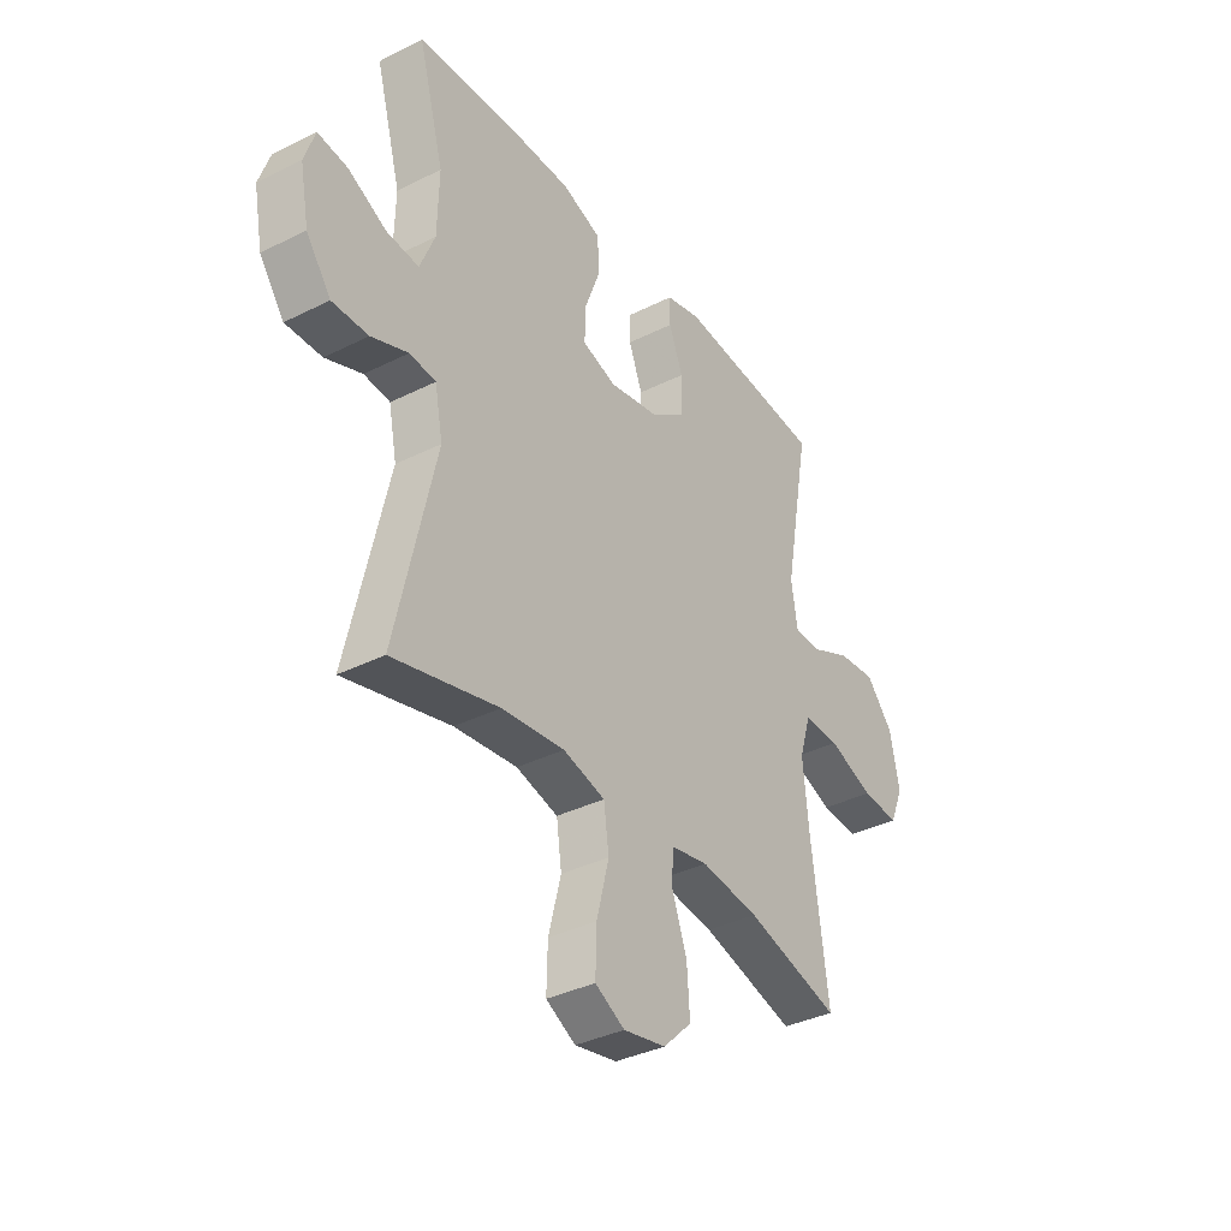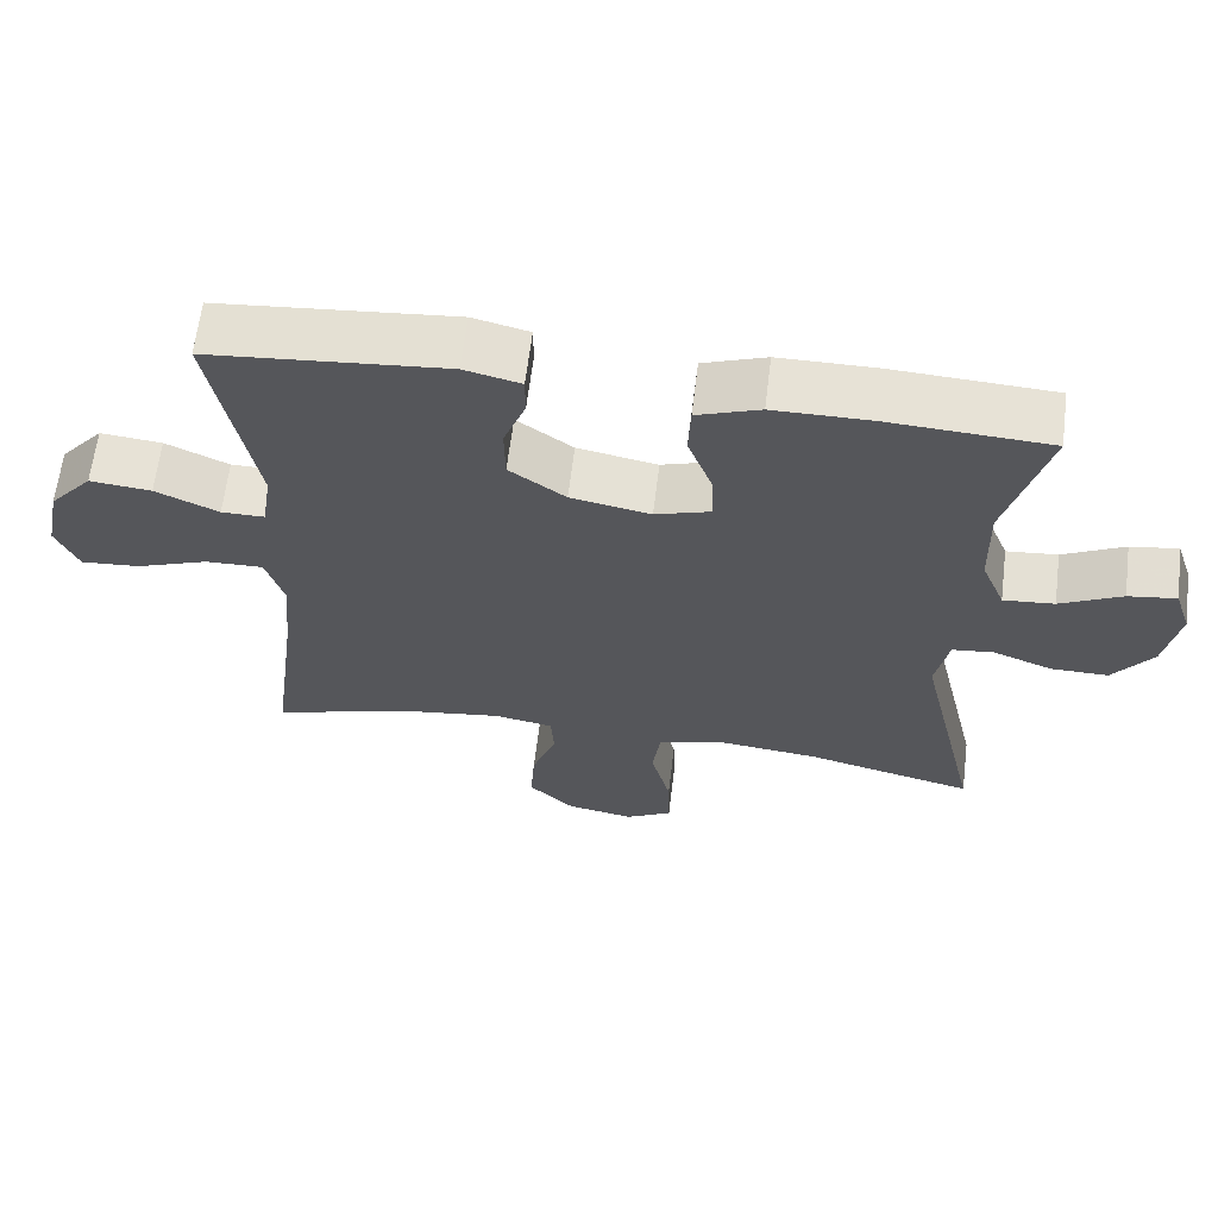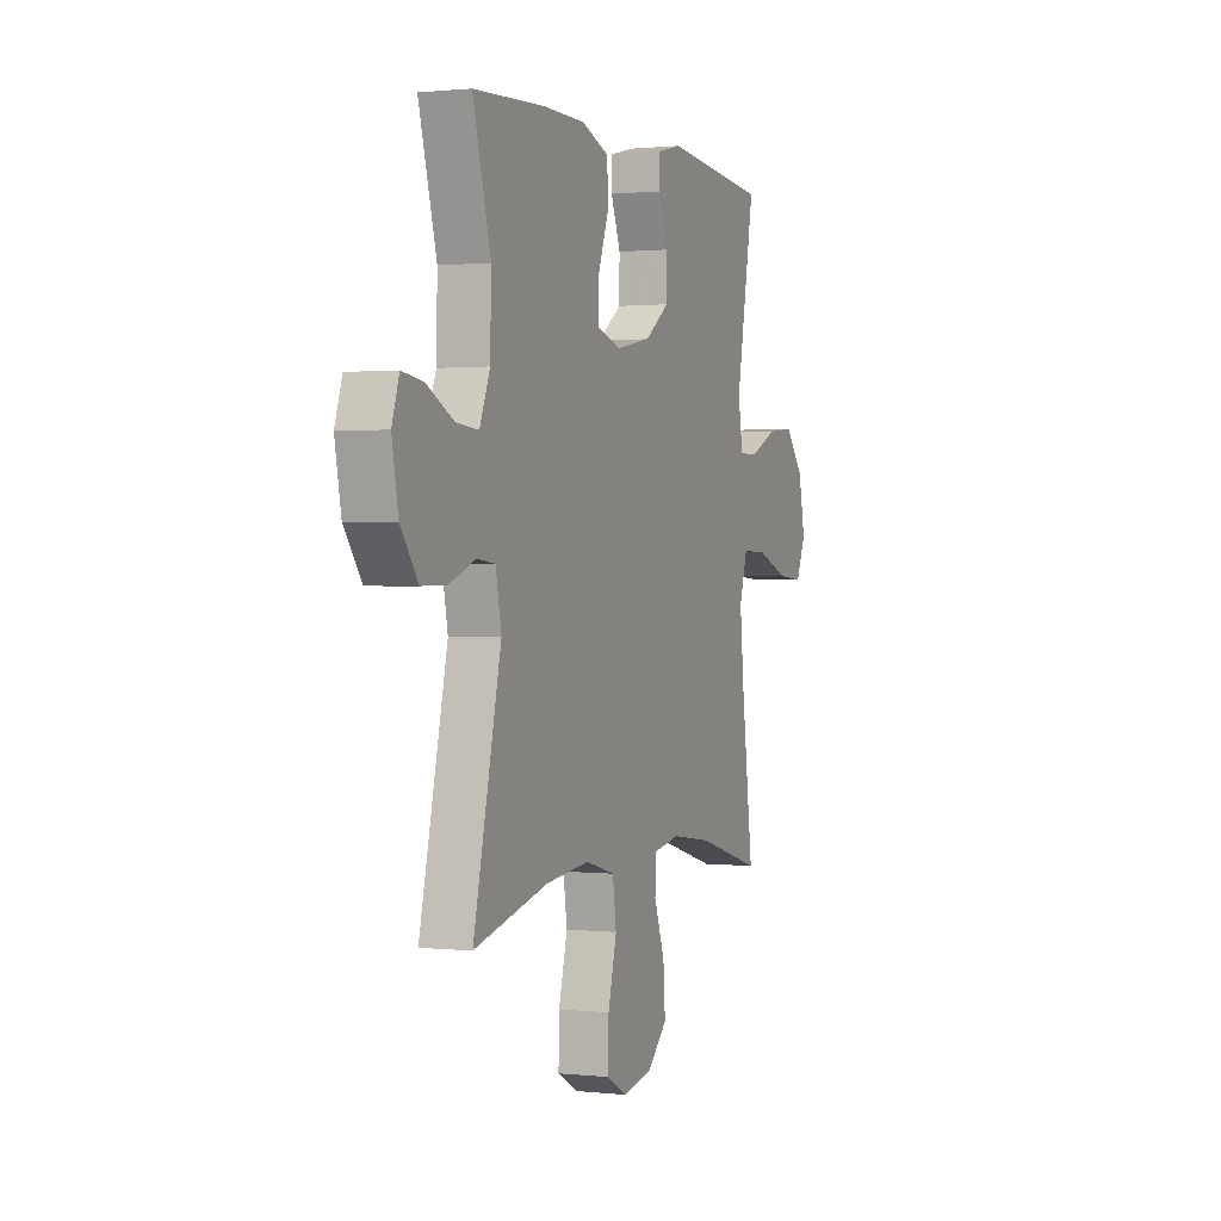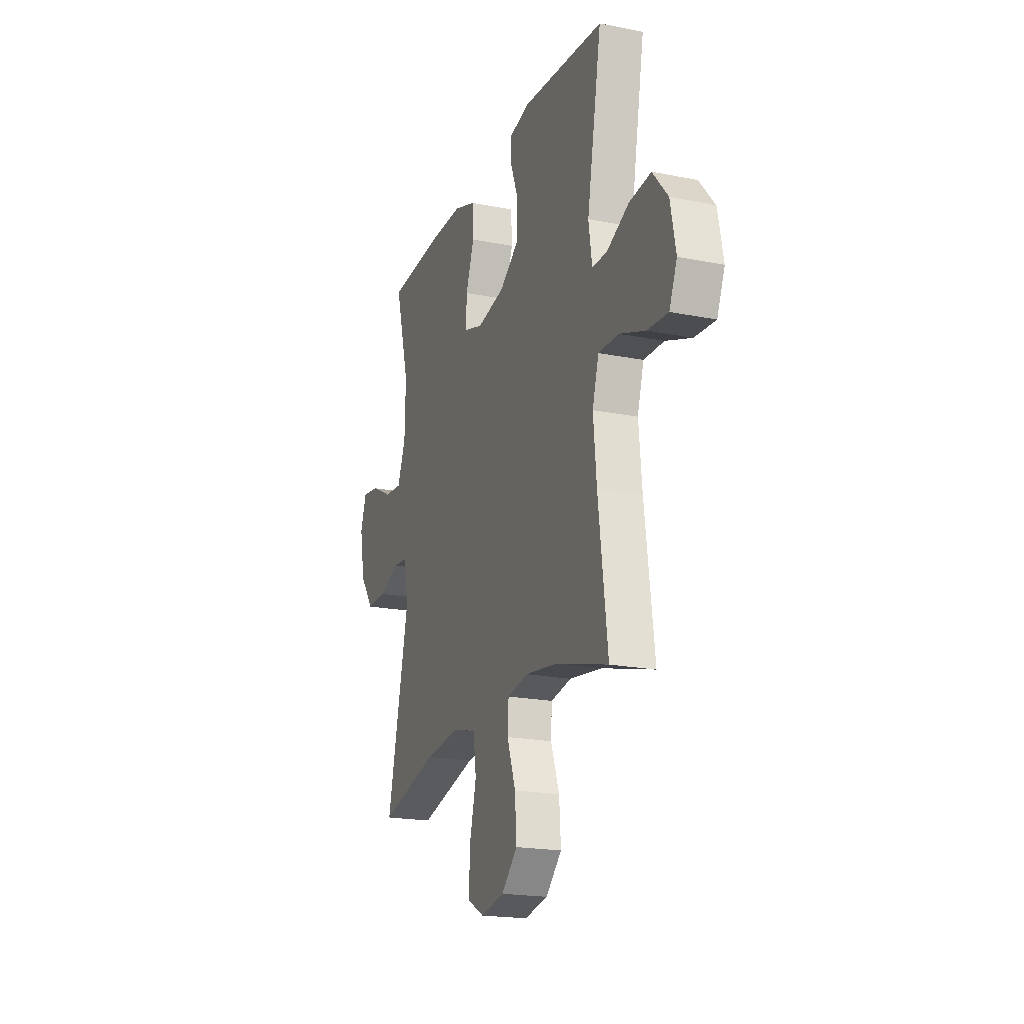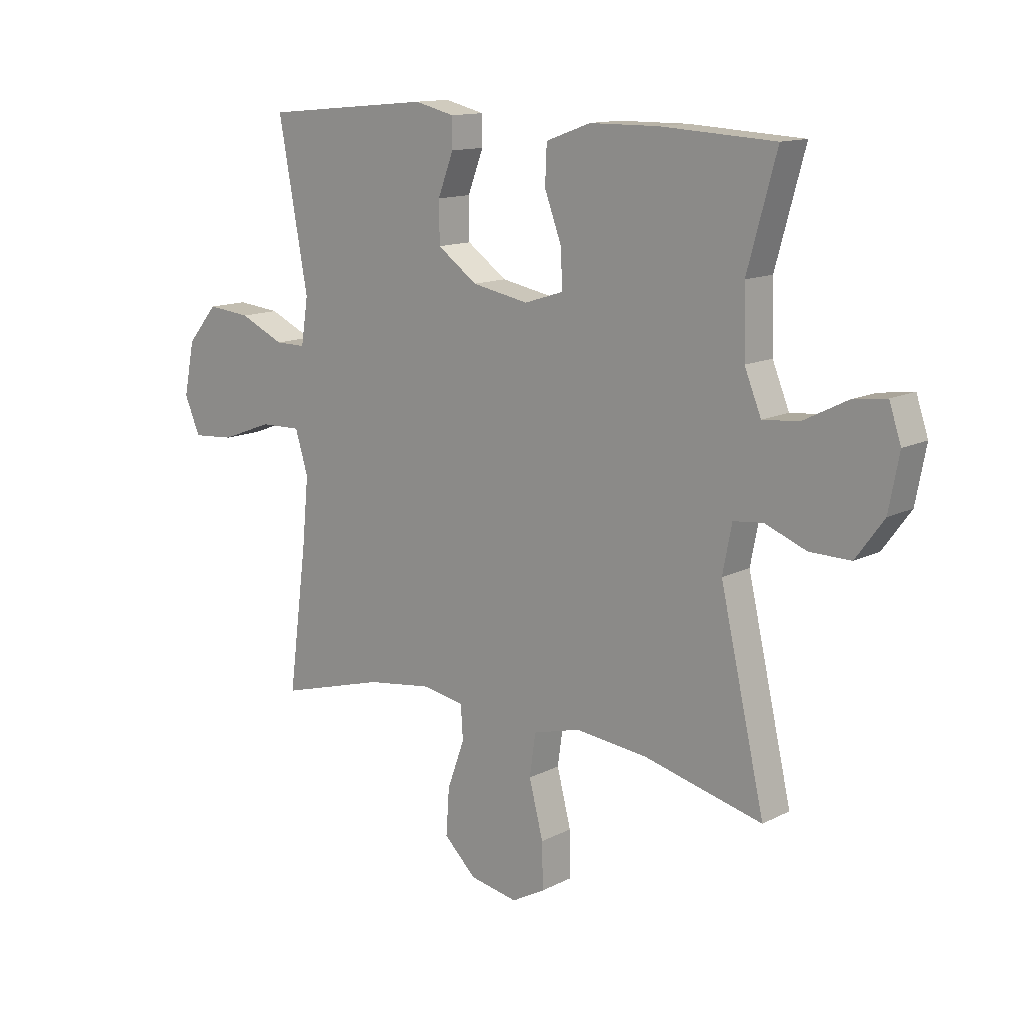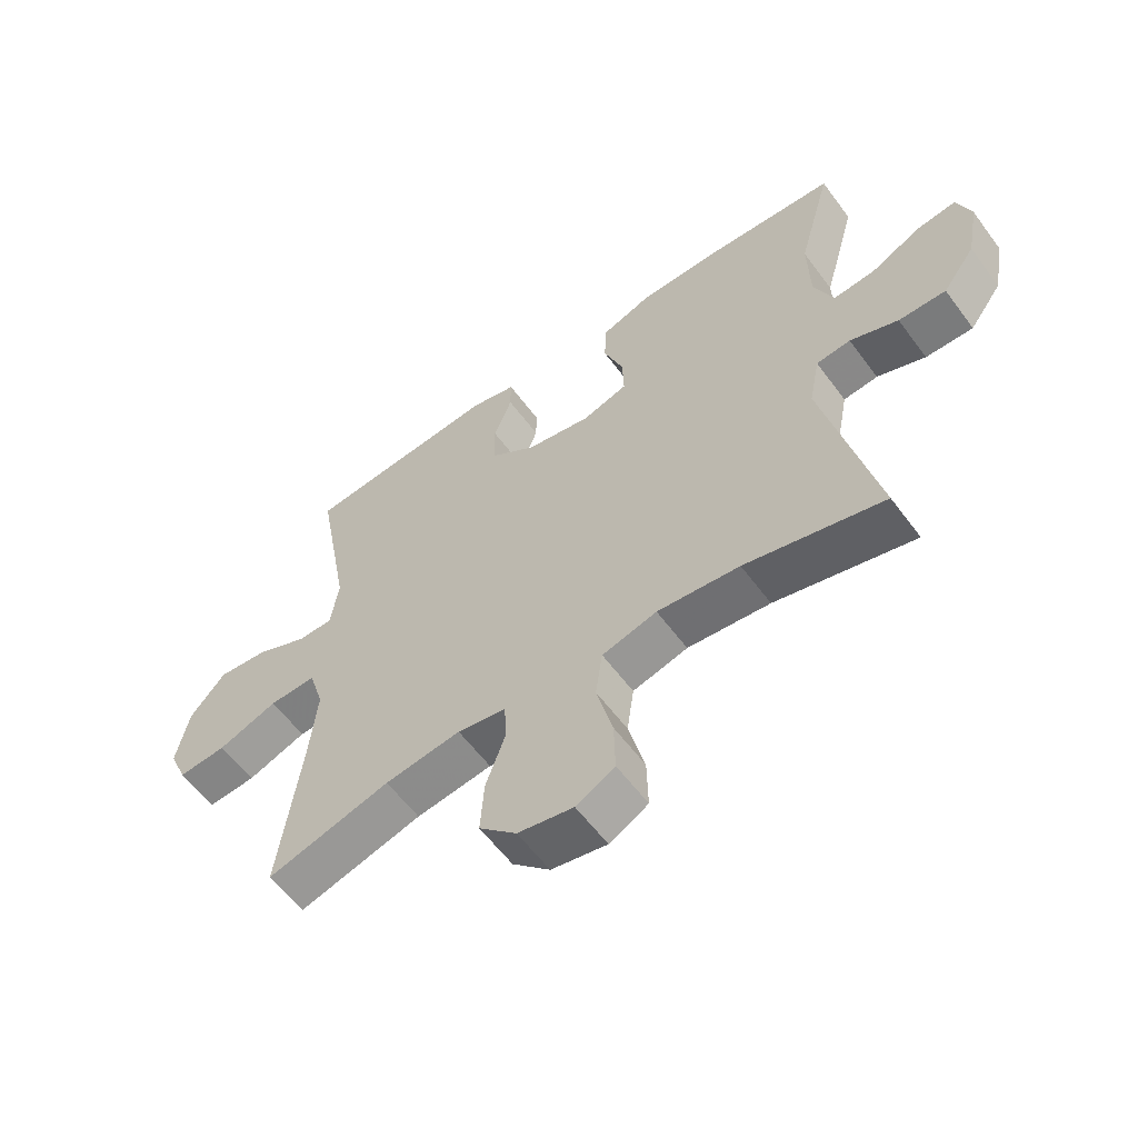
<metadata>
{"format":"obj","ext":"obj","renderer":"f3d","projection":"perspective","resolution":1024,"background":"white","views":[{"elev":-36.2,"azim":123.2,"up":"+Z"},{"elev":63.6,"azim":7.0,"up":"+Z"},{"elev":0.9,"azim":111.7,"up":"+Z"},{"elev":-20.0,"azim":-110.1,"up":"+Z"},{"elev":13.1,"azim":41.0,"up":"+Z"},{"elev":-58.9,"azim":36.3,"up":"+Z"}]}
</metadata>
<code>
v 0.5 0.07 0.5
v 0.446 0.07 0.304
v 0.449 0.07 0.182
v 0.48 0.07 0.106
v 0.547 0.07 0.112
v 0.628 0.07 0.153
v 0.691 0.07 0.162
v 0.713 0.07 0.096
v 0.694 0.07 -0.004
v 0.642 0.07 -0.075
v 0.566 0.07 -0.074
v 0.489 0.07 -0.044
v 0.434 0.07 -0.05
v 0.417 0.07 -0.137
v 0.5 0.07 -0.5
v 0.278 0.07 -0.445
v 0.146 0.07 -0.431
v 0.058 0.07 -0.455
v 0.047 0.07 -0.533
v 0.073 0.07 -0.635
v 0.075 0.07 -0.719
v 0.013 0.07 -0.753
v -0.076 0.07 -0.736
v -0.136 0.07 -0.678
v -0.13 0.07 -0.592
v -0.098 0.07 -0.503
v -0.102 0.07 -0.441
v -0.18 0.07 -0.427
v -0.302 0.07 -0.444
v -0.5 0.07 -0.5
v -0.465 0.07 -0.233
v -0.453 0.07 -0.109
v -0.477 0.07 -0.03
v -0.553 0.07 -0.032
v -0.649 0.07 -0.068
v -0.727 0.07 -0.074
v -0.756 0.07 -0.006
v -0.736 0.07 0.093
v -0.679 0.07 0.16
v -0.598 0.07 0.152
v -0.515 0.07 0.114
v -0.458 0.07 0.114
v -0.445 0.07 0.199
v -0.5 0.07 0.5
v -0.188 0.07 0.529
v -0.114 0.07 0.511
v -0.114 0.07 0.457
v -0.143 0.07 0.381
v -0.142 0.07 0.306
v -0.068 0.07 0.253
v 0.037 0.07 0.233
v 0.109 0.07 0.256
v 0.107 0.07 0.324
v 0.075 0.07 0.41
v 0.078 0.07 0.481
v 0.161 0.07 0.511
v 0.288 0.07 0.512
v 0.5 0 0.5
v 0.446 0 0.304
v 0.449 0 0.182
v 0.48 0 0.106
v 0.547 0 0.112
v 0.628 0 0.153
v 0.691 0 0.162
v 0.713 0 0.096
v 0.694 0 -0.004
v 0.642 0 -0.075
v 0.566 0 -0.074
v 0.489 0 -0.044
v 0.434 0 -0.05
v 0.417 0 -0.137
v 0.5 0 -0.5
v 0.278 0 -0.445
v 0.146 0 -0.431
v 0.058 0 -0.455
v 0.047 0 -0.533
v 0.073 0 -0.635
v 0.075 0 -0.719
v 0.013 0 -0.753
v -0.076 0 -0.736
v -0.136 0 -0.678
v -0.13 0 -0.592
v -0.098 0 -0.503
v -0.102 0 -0.441
v -0.18 0 -0.427
v -0.302 0 -0.444
v -0.5 0 -0.5
v -0.465 0 -0.233
v -0.453 0 -0.109
v -0.477 0 -0.03
v -0.553 0 -0.032
v -0.649 0 -0.068
v -0.727 0 -0.074
v -0.756 0 -0.006
v -0.736 0 0.093
v -0.679 0 0.16
v -0.598 0 0.152
v -0.515 0 0.114
v -0.458 0 0.114
v -0.445 0 0.199
v -0.5 0 0.5
v -0.188 0 0.529
v -0.114 0 0.511
v -0.114 0 0.457
v -0.143 0 0.381
v -0.142 0 0.306
v -0.068 0 0.253
v 0.037 0 0.233
v 0.109 0 0.256
v 0.107 0 0.324
v 0.075 0 0.41
v 0.078 0 0.481
v 0.161 0 0.511
v 0.288 0 0.512
f 57 1 2
f 56 57 2
f 55 56 2
f 54 55 2
f 53 54 2
f 52 53 2 3
f 51 52 3 4
f 50 51 4
f 46 47 48
f 45 46 48
f 44 45 48
f 43 44 48
f 42 43 48 49
f 39 40 41
f 38 39 41
f 37 38 41
f 36 37 41
f 35 36 41
f 34 35 41
f 33 34 41 42
f 42 49 50
f 33 42 50
f 32 33 50
f 29 30 31
f 32 50 4
f 31 32 4
f 29 31 4
f 28 29 4
f 24 25 26
f 23 24 26
f 22 23 26
f 21 22 26
f 20 21 26
f 19 20 26
f 18 19 26 27
f 14 15 16
f 13 14 16 17
f 10 11 12
f 9 10 12
f 8 9 12
f 7 8 12
f 6 7 12
f 5 6 12
f 5 12 13
f 18 27 28
f 17 18 28
f 13 17 28
f 5 13 28
f 4 5 28
f 59 58 114
f 59 114 113
f 59 113 112
f 59 112 111
f 59 111 110
f 60 59 110 109
f 61 60 109 108
f 61 108 107
f 105 104 103
f 105 103 102
f 105 102 101
f 105 101 100
f 106 105 100 99
f 98 97 96
f 98 96 95
f 98 95 94
f 98 94 93
f 98 93 92
f 98 92 91
f 99 98 91 90
f 107 106 99
f 107 99 90
f 107 90 89
f 88 87 86
f 61 107 89
f 61 89 88
f 61 88 86
f 61 86 85
f 83 82 81
f 83 81 80
f 83 80 79
f 83 79 78
f 83 78 77
f 83 77 76
f 84 83 76 75
f 73 72 71
f 74 73 71 70
f 69 68 67
f 69 67 66
f 69 66 65
f 69 65 64
f 69 64 63
f 69 63 62
f 70 69 62
f 85 84 75
f 85 75 74
f 85 74 70
f 85 70 62
f 85 62 61
f 1 58 59 2
f 2 59 60 3
f 3 60 61 4
f 4 61 62 5
f 5 62 63 6
f 6 63 64 7
f 7 64 65 8
f 8 65 66 9
f 9 66 67 10
f 10 67 68 11
f 11 68 69 12
f 12 69 70 13
f 13 70 71 14
f 14 71 72 15
f 15 72 73 16
f 16 73 74 17
f 17 74 75 18
f 18 75 76 19
f 19 76 77 20
f 20 77 78 21
f 21 78 79 22
f 22 79 80 23
f 23 80 81 24
f 24 81 82 25
f 25 82 83 26
f 26 83 84 27
f 27 84 85 28
f 28 85 86 29
f 29 86 87 30
f 30 87 88 31
f 31 88 89 32
f 32 89 90 33
f 33 90 91 34
f 34 91 92 35
f 35 92 93 36
f 36 93 94 37
f 37 94 95 38
f 38 95 96 39
f 39 96 97 40
f 40 97 98 41
f 41 98 99 42
f 42 99 100 43
f 43 100 101 44
f 44 101 102 45
f 45 102 103 46
f 46 103 104 47
f 47 104 105 48
f 48 105 106 49
f 49 106 107 50
f 50 107 108 51
f 51 108 109 52
f 52 109 110 53
f 53 110 111 54
f 54 111 112 55
f 55 112 113 56
f 56 113 114 57
f 57 114 58 1

</code>
